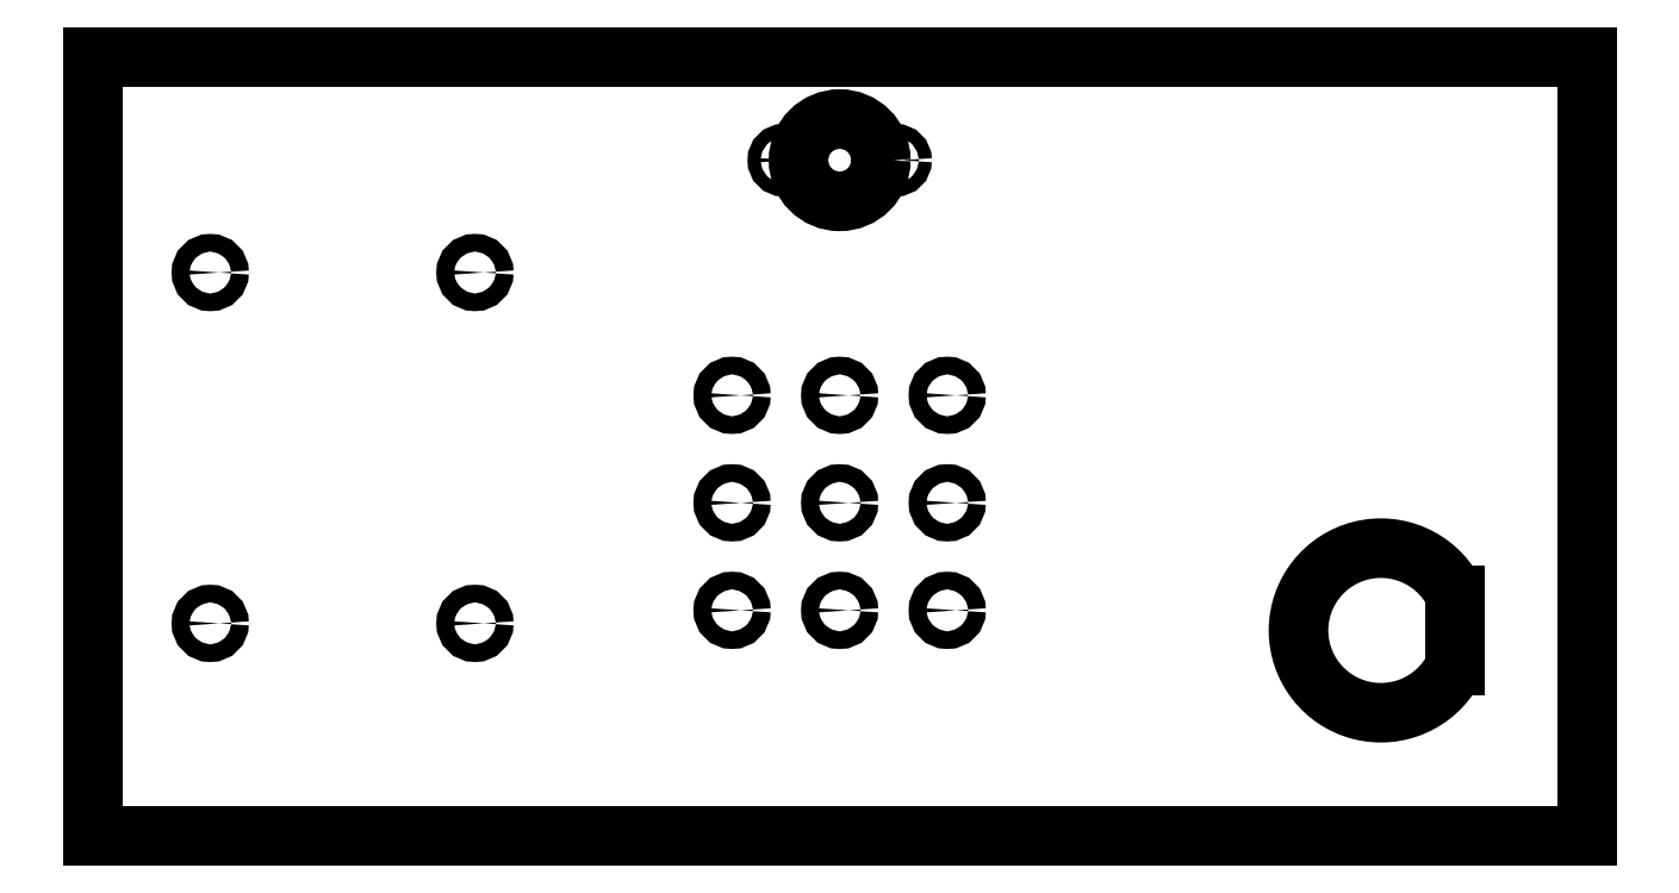
<metadata>
{"format":"dxf","ext":"dxf","renderer":"ezdxf+matplotlib","layout":"modelspace","background":"white","min_lineweight":24,"dpi":150}
</metadata>
<code>
0
SECTION
2
ENTITIES
0
LINE
8
Contour
39
0.1
10
254
20
132.6
30
 0
11
0
21
132.6
0
LINE
8
Contour
39
0.1
10
0
20
132.6
30
 0
11
0
21
132.6
0
LINE
8
Contour
39
0.1
10
0
20
132.6
30
 0
11
0
21
0
0
LINE
8
Contour
39
0.1
10
0
20
0
30
 0
11
0
21
0
0
LINE
8
Contour
39
0.1
10
0
20
0
30
 0
11
254
21
0
0
LINE
8
Contour
39
0.1
10
254
20
0
30
 0
11
254
21
0
0
LINE
8
Contour
39
0.1
10
254
20
0
30
 0
11
254
21
132.6
0
LINE
8
Contour
39
0.1
10
254
20
132.6
30
 0
11
254
21
132.6
0
ARC
8
Contour
39
0.1
10
230
20
40.94
30
 0
40
1.5
50
360
51
28.34
0
LINE
8
Contour
39
0.1
10
231.5
20
40.94
30
 0
11
231.5
21
29.06
0
ARC
8
Contour
39
0.1
10
230
20
29.06
30
 0
40
1.5
50
331.7
51
0.0382
0
ARC
8
Contour
39
0.1
10
219
20
35
30
 0
40
14
50
28.36
51
-28.36
0
CIRCLE
8
Contour
39
0.1
10
127
20
115
30
 0
40
7
0
CIRCLE
8
Contour
39
0.1
10
117.5
20
115
30
 0
40
1.1
0
CIRCLE
8
Contour
39
0.1
10
136.5
20
115
30
 0
40
1.1
0
CIRCLE
8
Contour
39
0.1
10
127
20
75
30
 0
40
1.5
0
CIRCLE
8
Contour
39
0.1
10
20
20
36.2
30
 0
40
1.5
0
CIRCLE
8
Contour
39
0.1
10
20
20
95.89
30
 0
40
1.5
0
CIRCLE
8
Contour
39
0.1
10
127
20
38.42
30
 0
40
1.5
0
CIRCLE
8
Contour
39
0.1
10
127
20
56.71
30
 0
40
1.5
0
CIRCLE
8
Contour
39
0.1
10
65
20
36.2
30
 0
40
1.5
0
CIRCLE
8
Contour
39
0.1
10
65
20
95.89
30
 0
40
1.5
0
CIRCLE
8
Contour
39
0.1
10
145.3
20
75
30
 0
40
1.5
0
CIRCLE
8
Contour
39
0.1
10
145.3
20
38.42
30
 0
40
1.5
0
CIRCLE
8
Contour
39
0.1
10
145.3
20
56.71
30
 0
40
1.5
0
CIRCLE
8
Contour
39
0.1
10
108.7
20
75
30
 0
40
1.5
0
CIRCLE
8
Contour
39
0.1
10
108.7
20
38.42
30
 0
40
1.5
0
CIRCLE
8
Contour
39
0.1
10
108.7
20
56.71
30
 0
40
1.5
0
ENDSEC
0
EOF

</code>
